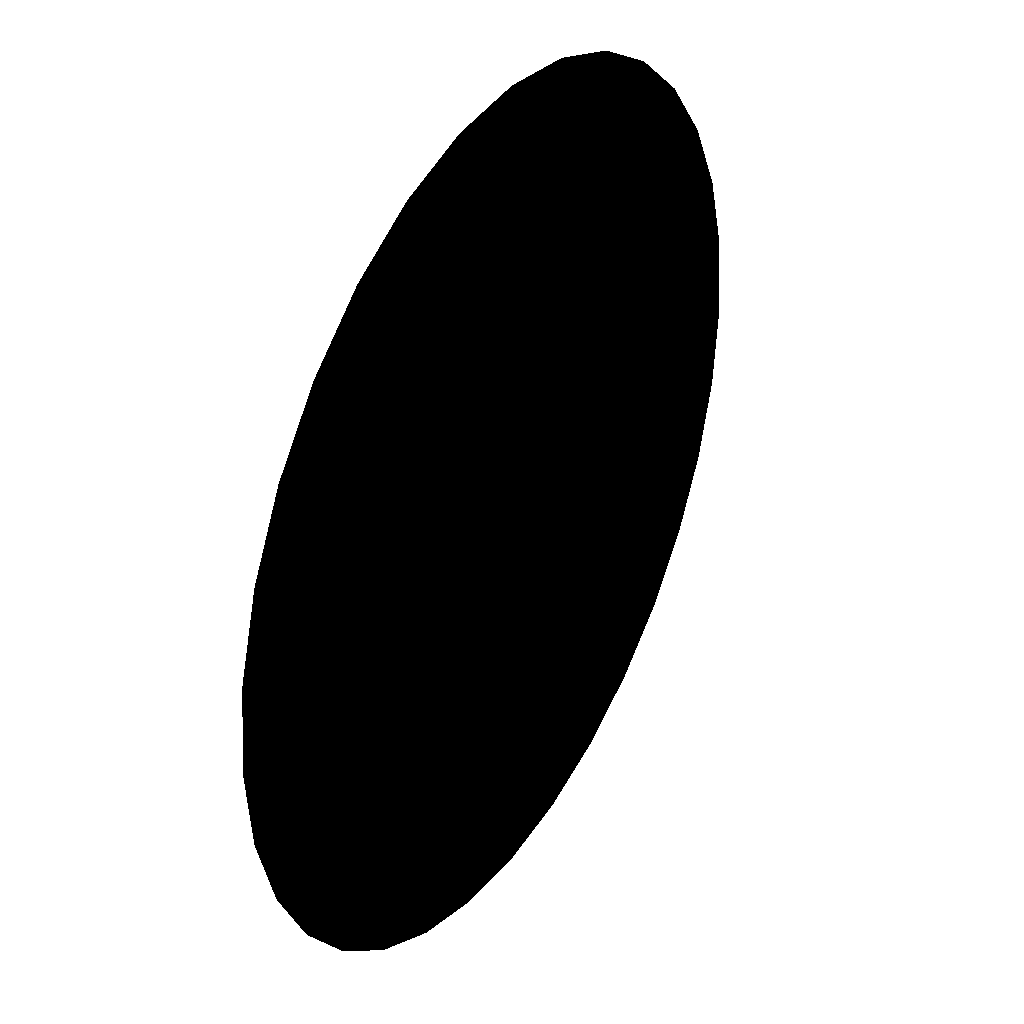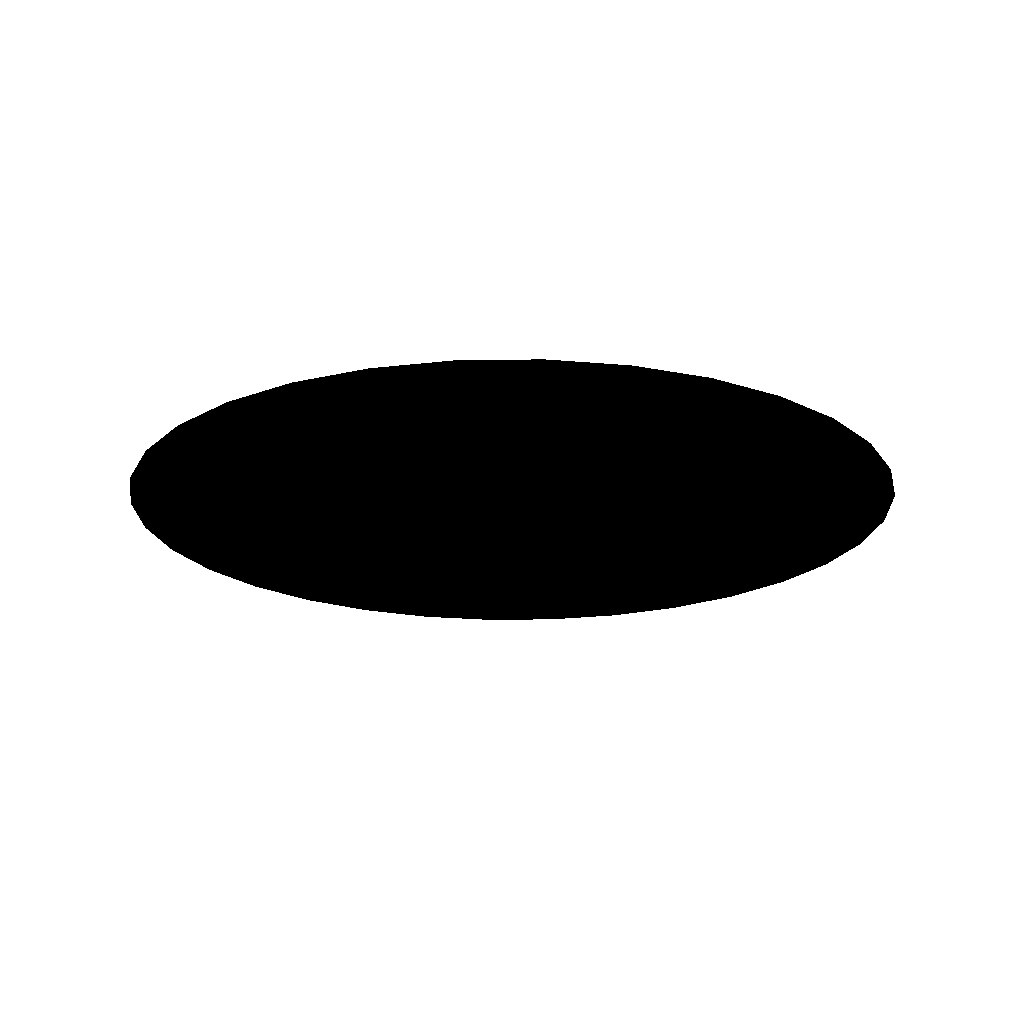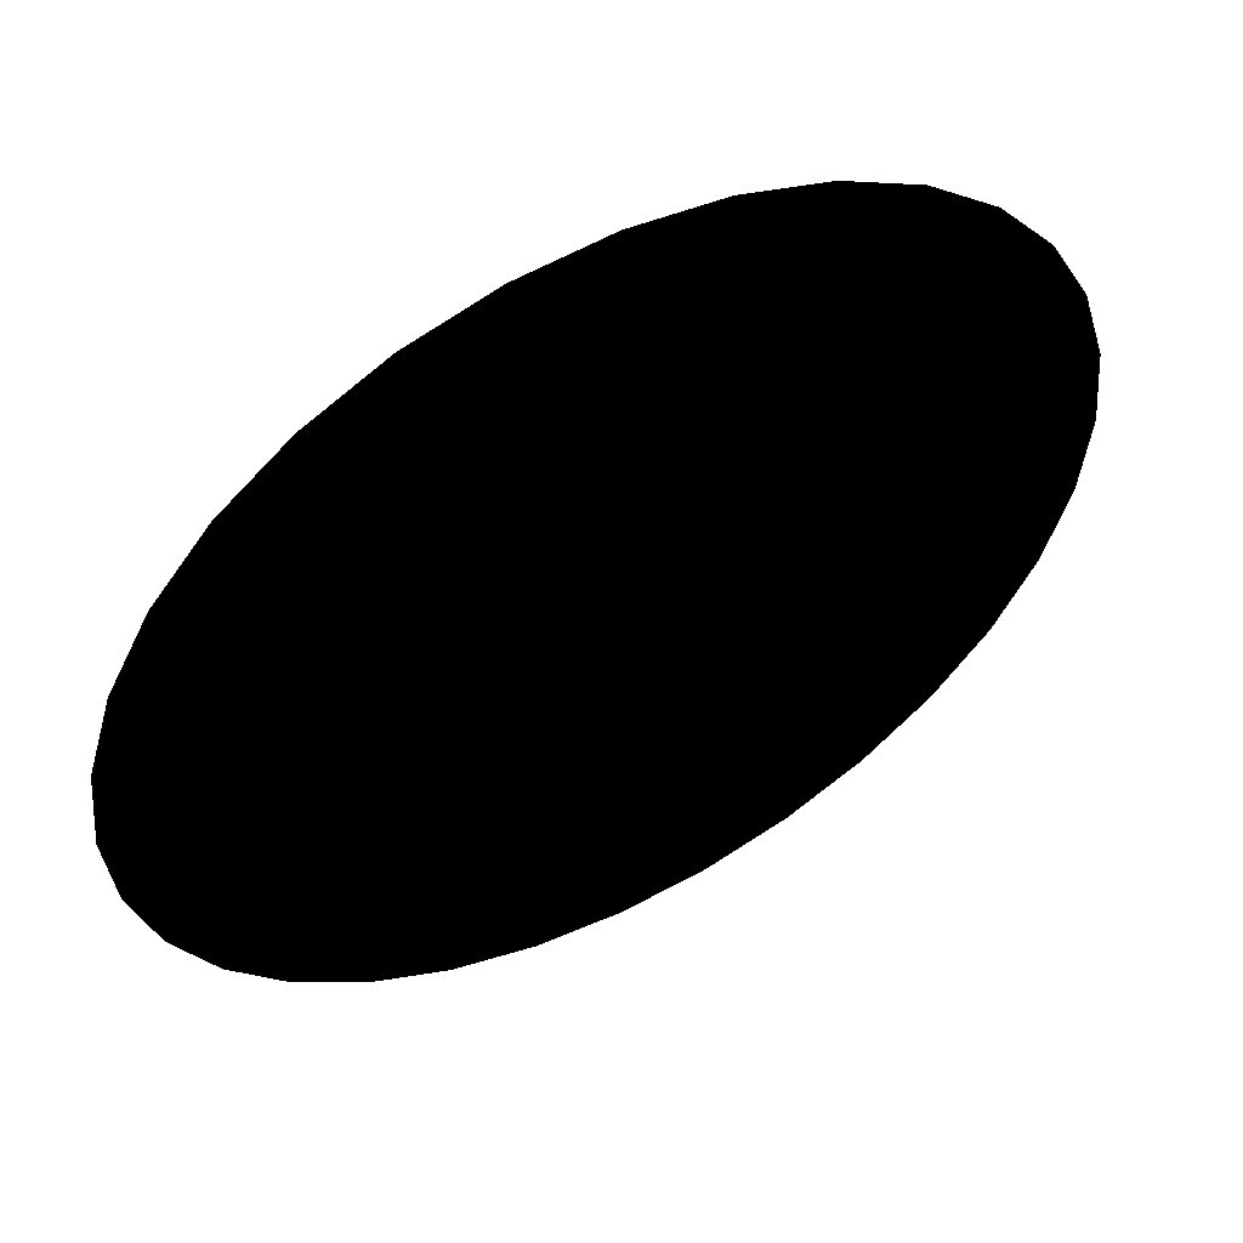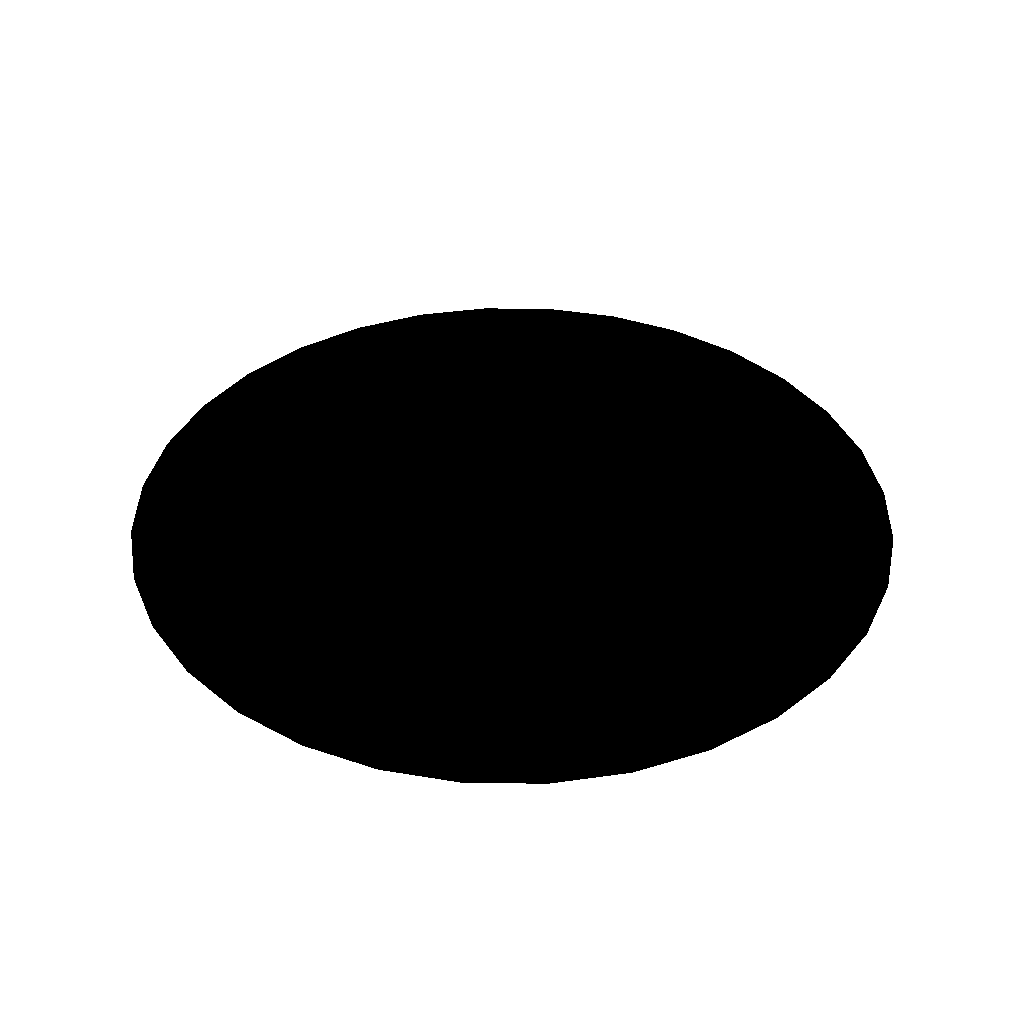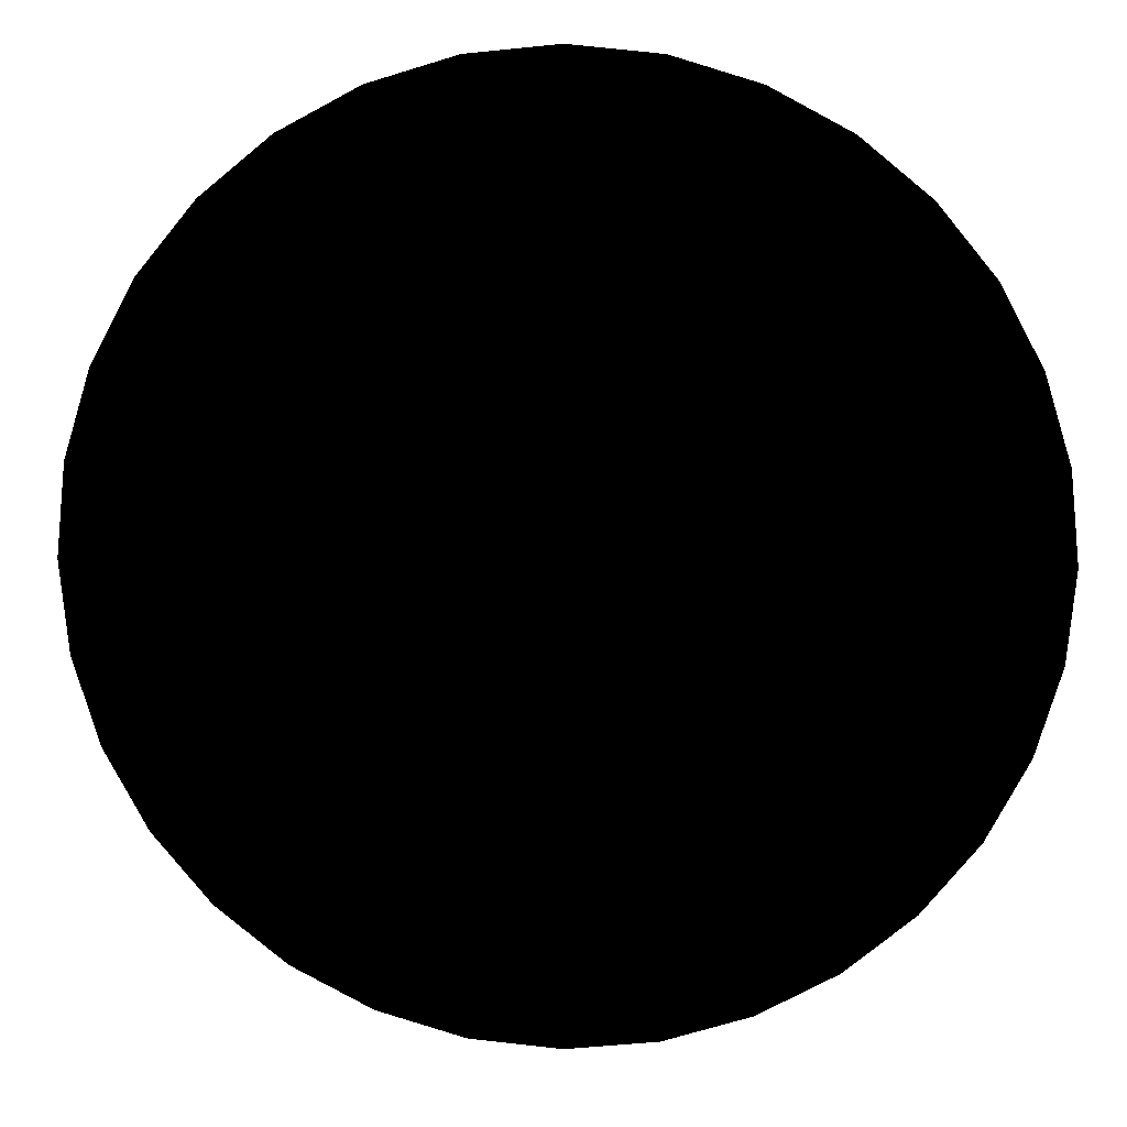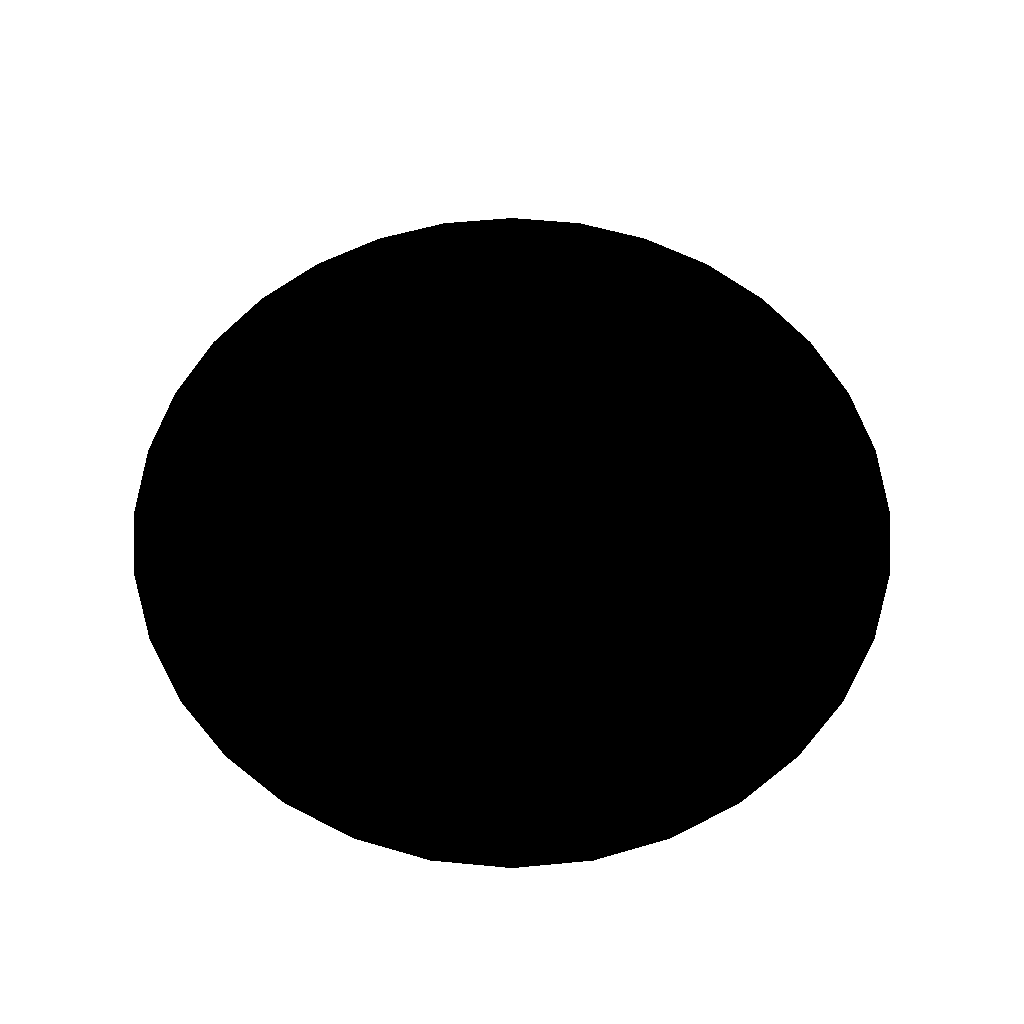
<metadata>
{"format":"obj","ext":"obj","renderer":"f3d","projection":"perspective","resolution":1024,"background":"white","views":[{"elev":34.6,"azim":120.3,"up":"+Y"},{"elev":-19.6,"azim":-127.8,"up":"+Z"},{"elev":53.7,"azim":-27.8,"up":"+Y"},{"elev":38.2,"azim":107.8,"up":"+Z"},{"elev":10.7,"azim":-177.2,"up":"+Y"},{"elev":58.5,"azim":-112.5,"up":"+Z"}]}
</metadata>
<code>
g MagicBall
v -0.3894 1.958 3.004e-05
v -3.004e-05 1.877 3.004e-05
v -3.004e-05 1.996 3.004e-05
v -0.3662 1.841 3.004e-05
v 0.3661 1.841 3.004e-05
v -0.7639 1.844 3.004e-05
v 0.3894 1.958 3.004e-05
v -0.7183 1.734 3.004e-05
v 0.7183 1.734 3.004e-05
v -1.109 1.66 3.004e-05
v 0.7639 1.844 3.004e-05
v -1.043 1.561 3.004e-05
v 1.043 1.561 3.004e-05
v -1.411 1.411 3.004e-05
v 1.109 1.66 3.004e-05
v -1.327 1.327 3.004e-05
v 1.327 1.327 3.004e-05
v -1.66 1.109 3.004e-05
v 1.411 1.411 3.004e-05
v -1.561 1.043 3.004e-05
v 1.561 1.043 3.004e-05
v -1.844 0.7639 3.004e-05
v 1.66 1.109 3.004e-05
v -1.734 0.7183 3.004e-05
v 1.734 0.7183 3.004e-05
v -1.958 0.3894 3.004e-05
v 1.844 0.7639 3.004e-05
v -1.841 0.3662 3.004e-05
v 1.841 0.3662 3.004e-05
v -1.996 -3.088e-05 3.004e-05
v 1.958 0.3894 3.004e-05
v -1.877 -3.088e-05 3.004e-05
v 1.877 3.004e-05 3.004e-05
v -1.958 -0.3894 3.004e-05
v 1.996 3.004e-05 3.004e-05
v -1.841 -0.3662 3.004e-05
v 1.841 -0.3662 3.004e-05
v -1.844 -0.7639 3.004e-05
v 1.958 -0.3894 3.004e-05
v -1.734 -0.7183 3.004e-05
v 1.734 -0.7183 3.004e-05
v -1.66 -1.109 3.004e-05
v 1.844 -0.7639 3.004e-05
v -1.561 -1.043 3.004e-05
v 1.561 -1.043 3.004e-05
v -1.411 -1.411 3.004e-05
v 1.66 -1.109 3.004e-05
v -1.327 -1.327 3.004e-05
v 1.327 -1.327 3.004e-05
v -1.109 -1.66 3.004e-05
v 1.411 -1.411 3.004e-05
v -1.043 -1.561 3.004e-05
v 1.043 -1.561 3.004e-05
v -0.7639 -1.844 3.004e-05
v 1.109 -1.66 3.004e-05
v -0.7183 -1.734 3.004e-05
v 0.7183 -1.734 3.004e-05
v -0.3894 -1.958 3.004e-05
v 0.7639 -1.844 3.004e-05
v -0.3662 -1.841 3.004e-05
v 0.3662 -1.841 3.004e-05
v 3.088e-05 -1.996 3.004e-05
v 0.3894 -1.958 3.004e-05
v 3.088e-05 -1.877 3.004e-05
g MagicBall_0
f 3 2 1
f 2 4 1
f 5 2 3
f 1 4 6
f 7 5 3
f 4 8 6
f 9 5 7
f 6 8 10
f 11 9 7
f 8 12 10
f 13 9 11
f 10 12 14
f 15 13 11
f 12 16 14
f 17 13 15
f 14 16 18
f 19 17 15
f 16 20 18
f 21 17 19
f 18 20 22
f 23 21 19
f 20 24 22
f 25 21 23
f 22 24 26
f 27 25 23
f 24 28 26
f 29 25 27
f 26 28 30
f 31 29 27
f 28 32 30
f 33 29 31
f 30 32 34
f 35 33 31
f 32 36 34
f 37 33 35
f 34 36 38
f 39 37 35
f 36 40 38
f 41 37 39
f 38 40 42
f 43 41 39
f 40 44 42
f 45 41 43
f 42 44 46
f 47 45 43
f 44 48 46
f 49 45 47
f 46 48 50
f 51 49 47
f 48 52 50
f 53 49 51
f 50 52 54
f 55 53 51
f 52 56 54
f 57 53 55
f 54 56 58
f 59 57 55
f 56 60 58
f 61 57 59
f 58 60 62
f 63 61 59
f 60 64 62
f 64 61 63
f 62 64 63
g MagicBall_1
f 29 33 37
f 37 41 29
f 41 25 29
f 41 45 25
f 45 21 25
f 45 49 21
f 49 17 21
f 49 53 17
f 53 13 17
f 53 57 13
f 57 9 13
f 57 61 9
f 61 5 9
f 61 64 5
f 64 2 5
f 64 60 2
f 60 4 2
f 60 56 4
f 56 8 4
f 56 52 8
f 52 12 8
f 52 48 12
f 48 16 12
f 48 44 16
f 44 20 16
f 44 40 20
f 40 24 20
f 40 28 24
f 40 36 28
f 36 32 28

</code>
